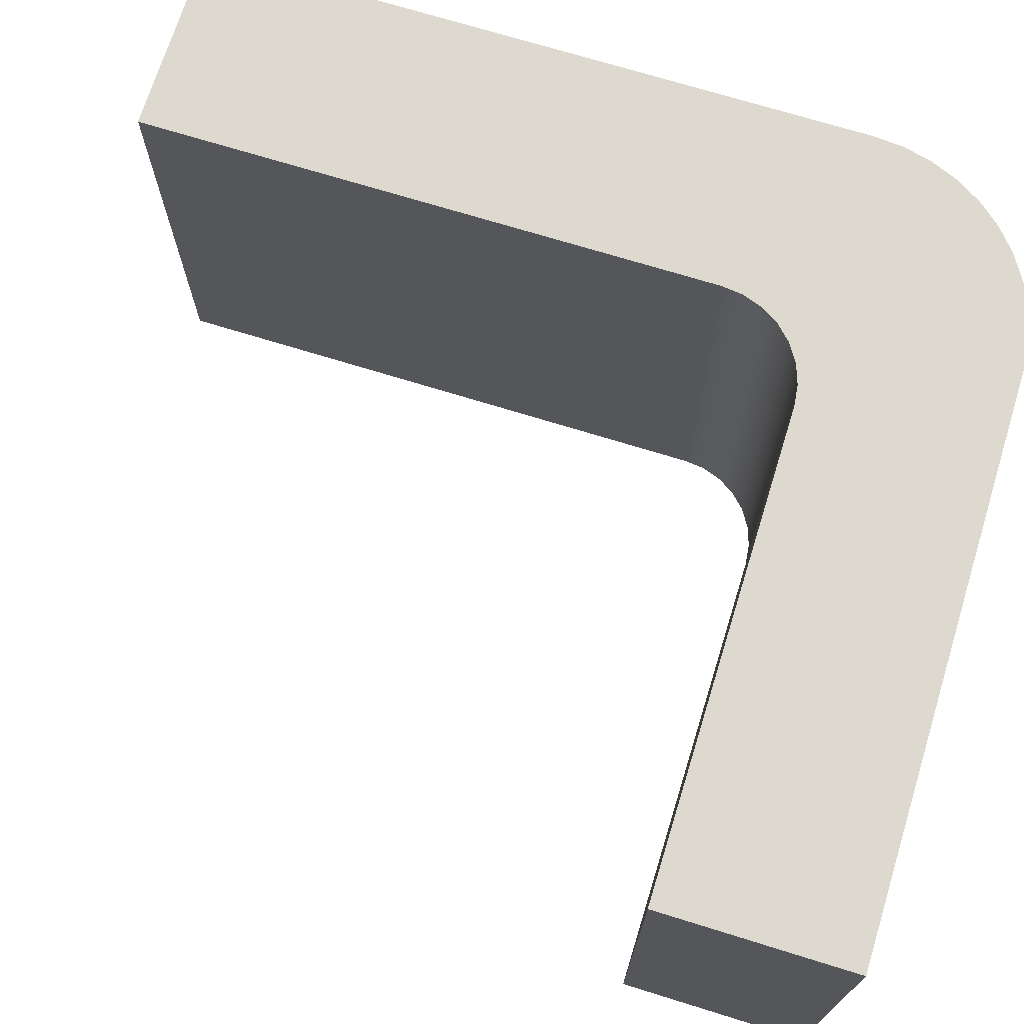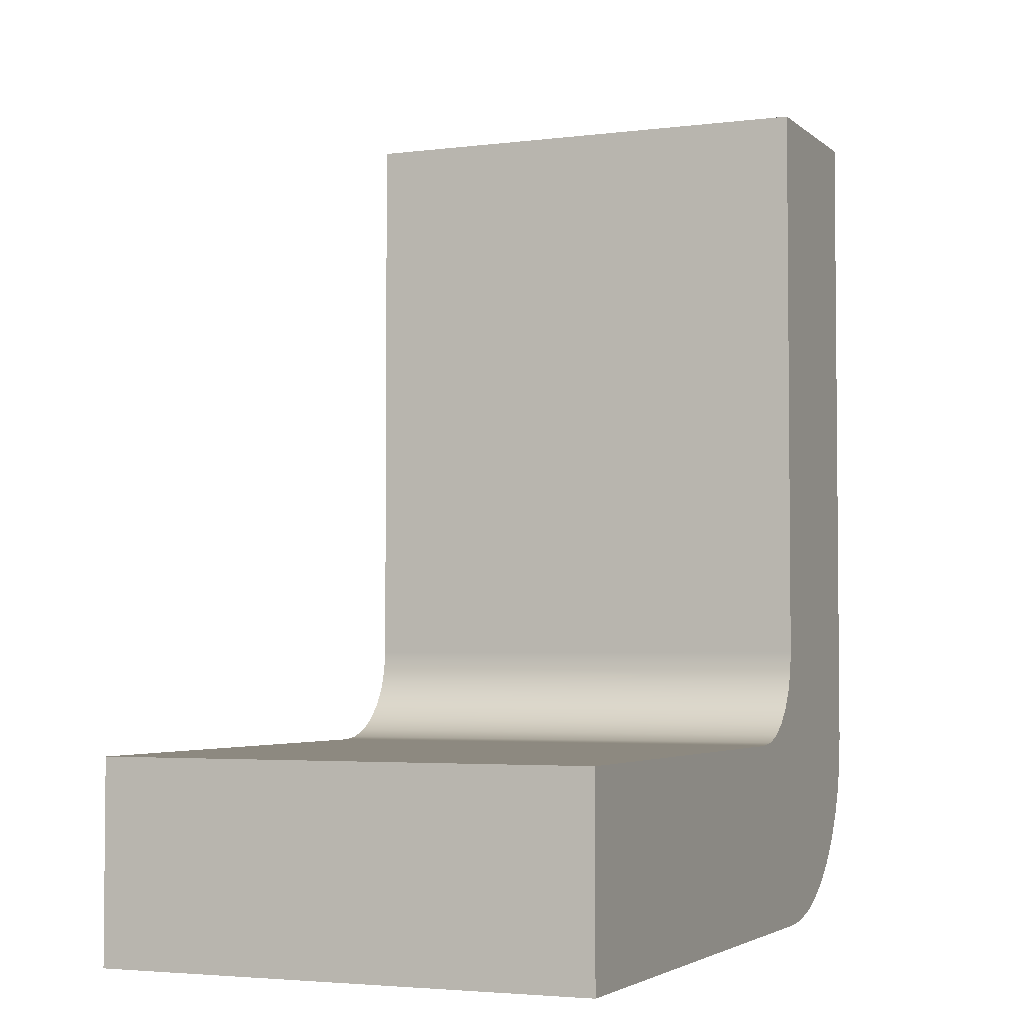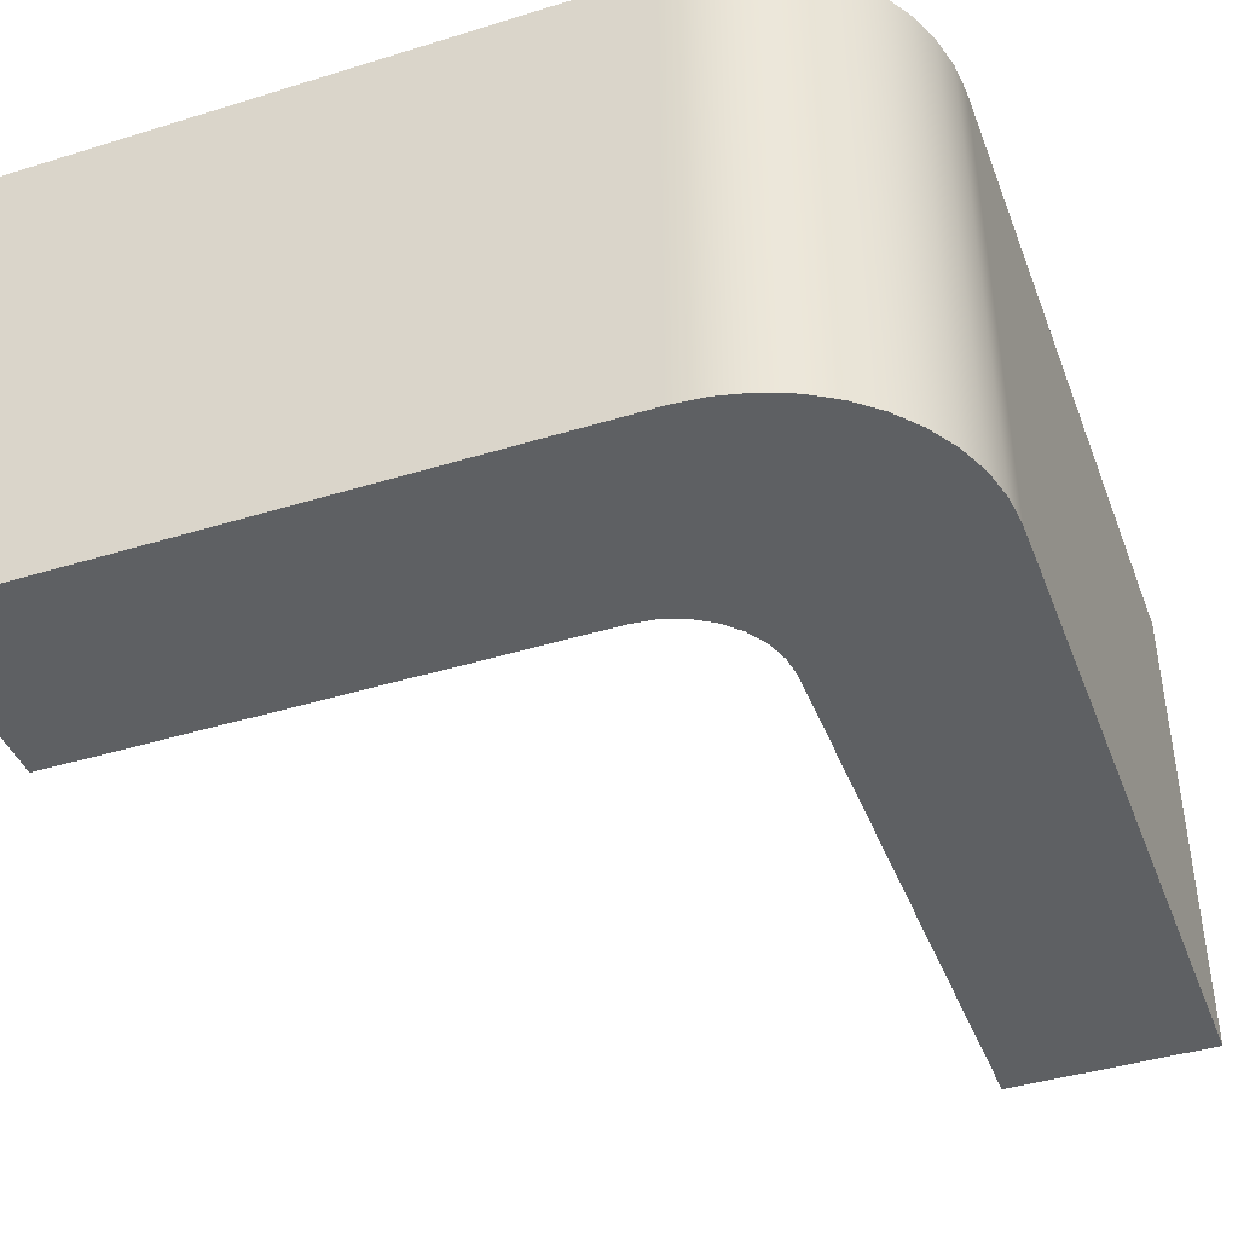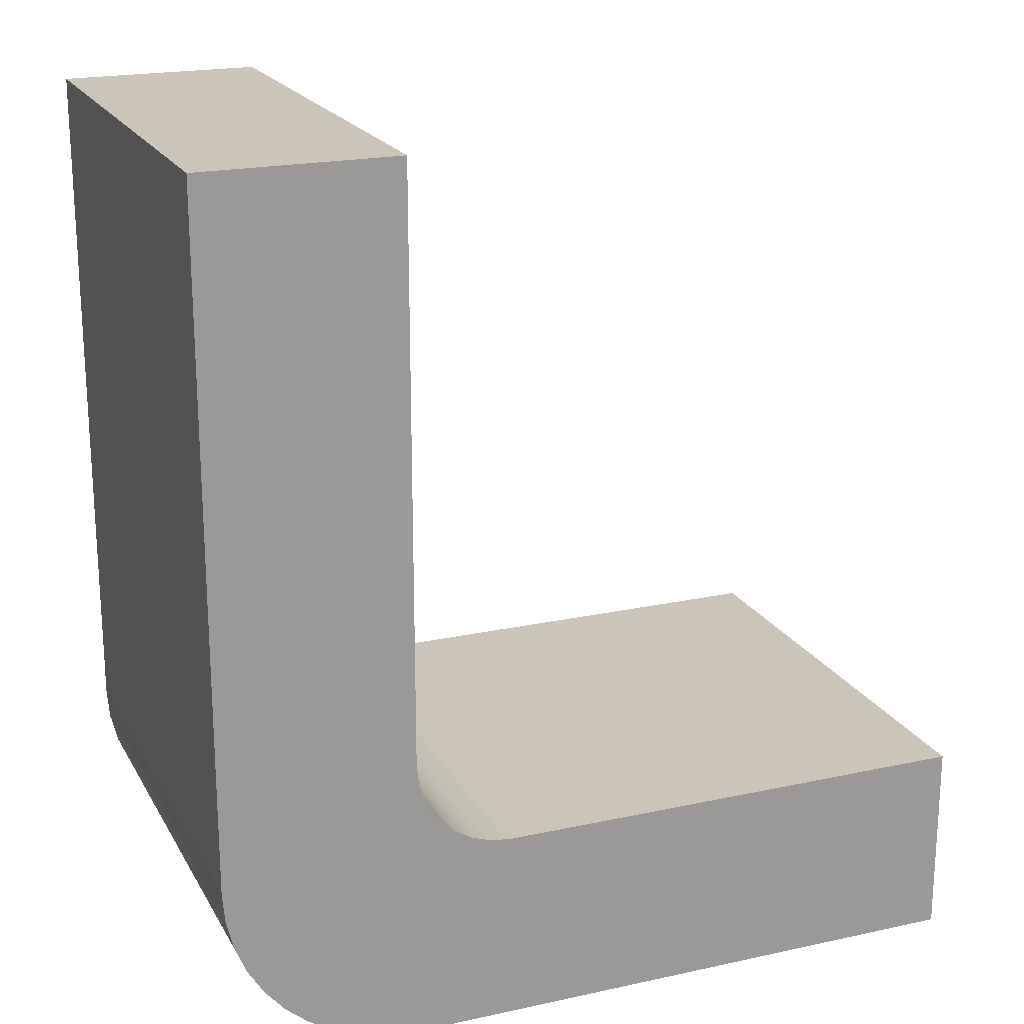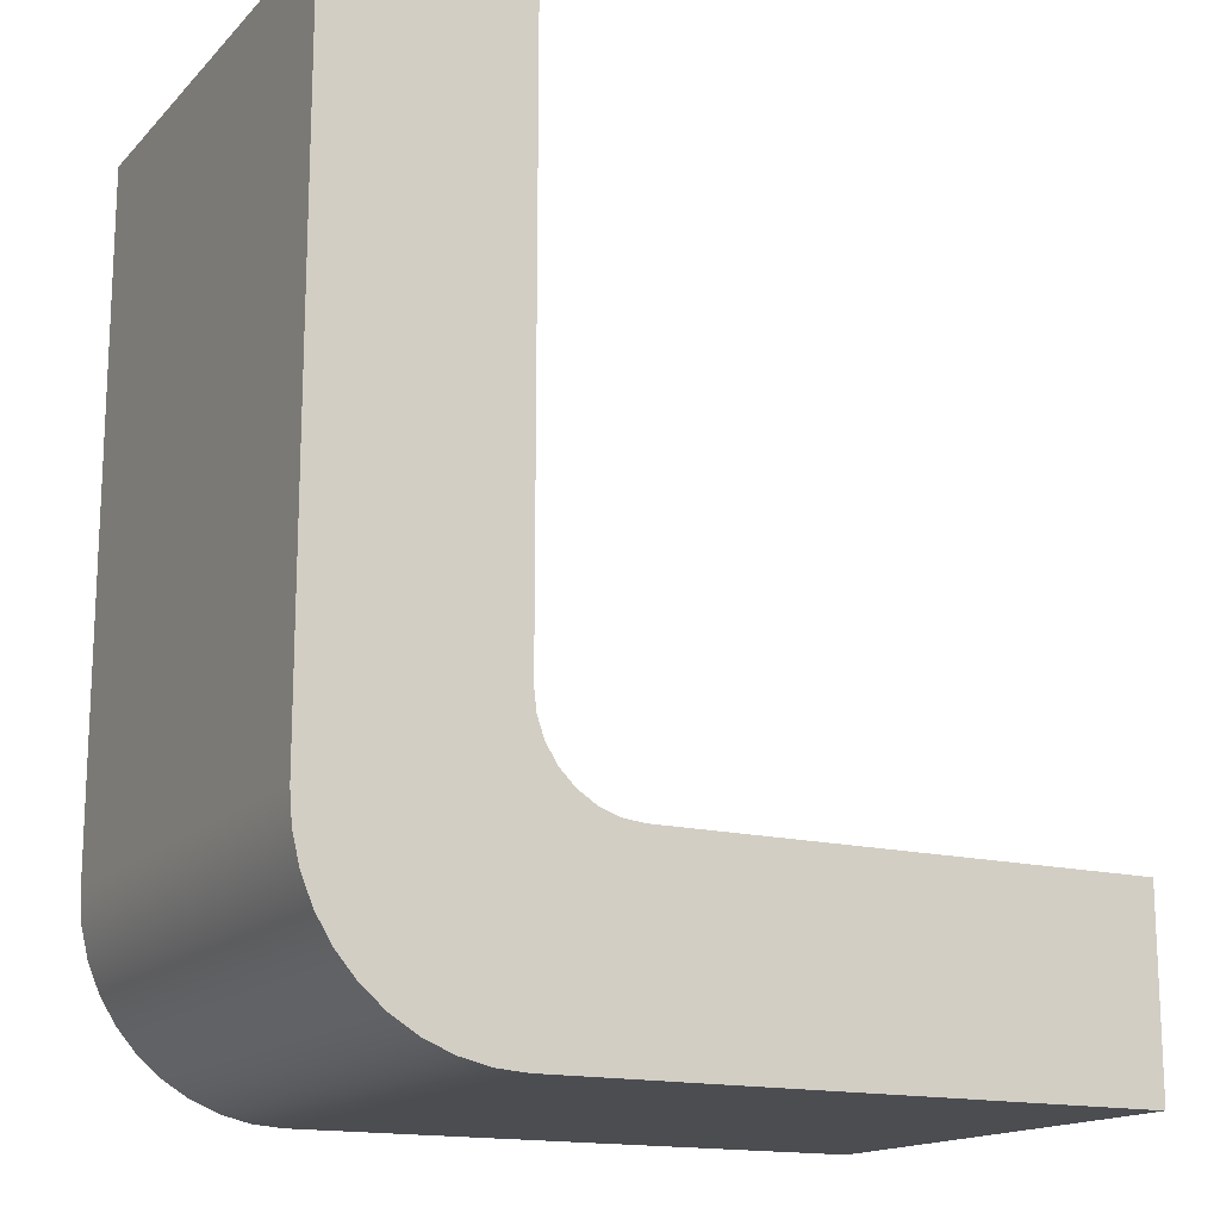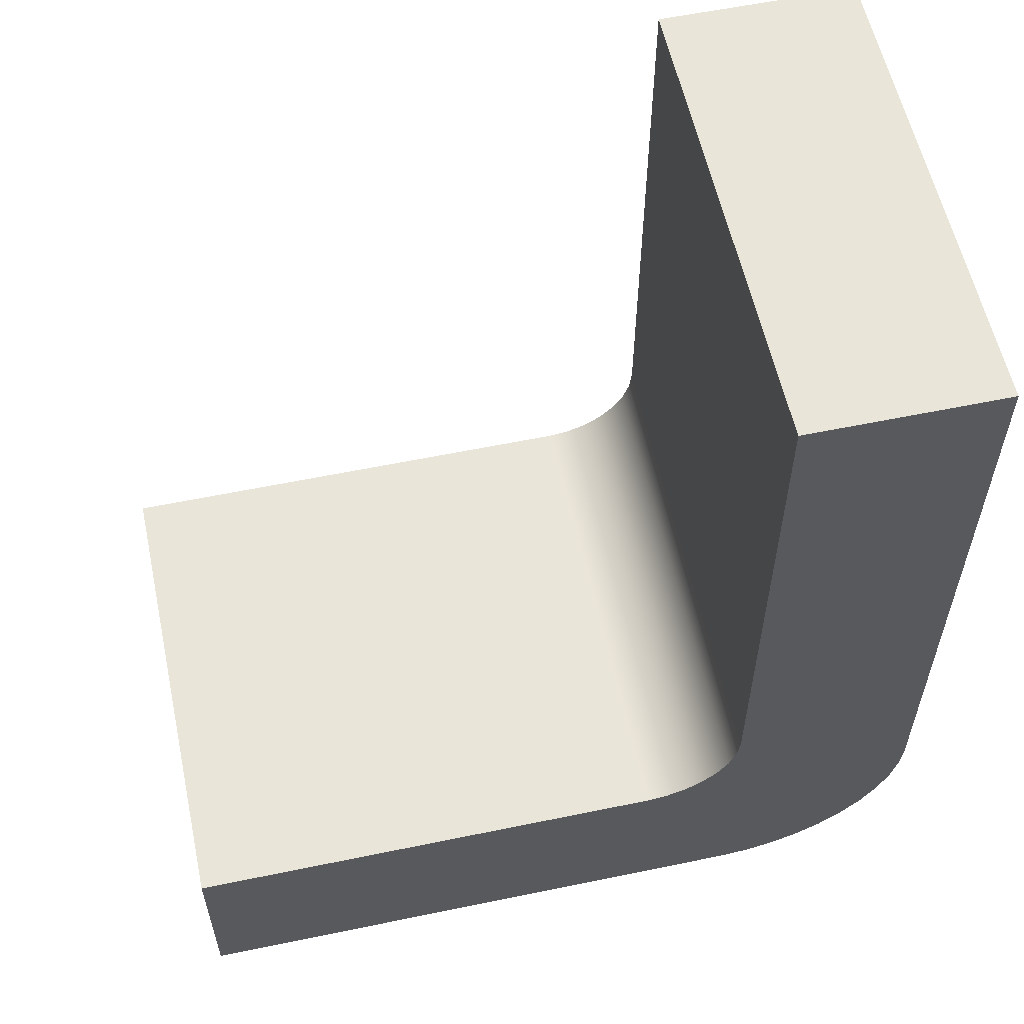
<metadata>
{"format":"obj","ext":"obj","renderer":"f3d","projection":"perspective","resolution":1024,"background":"white","views":[{"elev":71.4,"azim":107.2,"up":"+Y"},{"elev":-3.5,"azim":113.2,"up":"+Z"},{"elev":-42.3,"azim":-159.7,"up":"+Y"},{"elev":20.3,"azim":-21.8,"up":"+Z"},{"elev":-15.8,"azim":-28.0,"up":"+Z"},{"elev":58.1,"azim":167.9,"up":"+Z"}]}
</metadata>
<code>
v -1.723e-16 0 -1.11e-16
v 5 0 0
v 5 5 0
v 0 5 -1.11e-16
v -1 0 1
v -0.9749 0 0.7775
v -0.901 0 0.5661
v -0.7818 0 0.3765
v -0.6235 0 0.2182
v -0.4339 0 0.09903
v -0.2225 0 0.02507
v -1.723e-16 0 -1.11e-16
v 0 5 -1.11e-16
v -0.2225 5 0.02507
v -0.4339 5 0.09903
v -0.6235 5 0.2182
v -0.7818 5 0.3765
v -0.901 5 0.5661
v -0.9749 5 0.7775
v -1 5 1
v -1 0 7
v -1 0 1
v -1 5 1
v -1 5 7
v -3 0 7
v -1 0 7
v -1 5 7
v -3 5 7
v -3 0 -4.555e-16
v -3 0 7
v -3 5 7
v -3 5 -4.555e-16
v -1 0 -2
v -1.313 0 -1.975
v -1.618 0 -1.902
v -1.908 0 -1.782
v -2.176 0 -1.618
v -2.414 0 -1.414
v -2.618 0 -1.176
v -2.782 0 -0.908
v -2.902 0 -0.618
v -2.975 0 -0.3129
v -3 0 -4.555e-16
v -3 5 -4.555e-16
v -2.975 5 -0.3129
v -2.902 5 -0.618
v -2.782 5 -0.908
v -2.618 5 -1.176
v -2.414 5 -1.414
v -2.176 5 -1.618
v -1.908 5 -1.782
v -1.618 5 -1.902
v -1.313 5 -1.975
v -1 5 -2
v 5 0 -2
v -1 0 -2
v -1 5 -2
v 5 5 -2
v 5 0 0
v 5 0 -2
v 5 5 -2
v 5 5 0
v 5 5 0
v 5 5 -2
v -1 5 -2
v -1.313 5 -1.975
v -1.618 5 -1.902
v -1.908 5 -1.782
v -2.176 5 -1.618
v -2.414 5 -1.414
v -2.618 5 -1.176
v -2.782 5 -0.908
v -2.902 5 -0.618
v -2.975 5 -0.3129
v -3 5 -4.555e-16
v -3 5 7
v -1 5 7
v -1 5 1
v -0.9749 5 0.7775
v -0.901 5 0.5661
v -0.7818 5 0.3765
v -0.6235 5 0.2182
v -0.4339 5 0.09903
v -0.2225 5 0.02507
v 0 5 -1.11e-16
v 5 0 -2
v 5 0 0
v -1.723e-16 0 -1.11e-16
v -0.2225 0 0.02507
v -0.4339 0 0.09903
v -0.6235 0 0.2182
v -0.7818 0 0.3765
v -0.901 0 0.5661
v -0.9749 0 0.7775
v -1 0 1
v -1 0 7
v -3 0 7
v -3 0 -4.555e-16
v -2.975 0 -0.3129
v -2.902 0 -0.618
v -2.782 0 -0.908
v -2.618 0 -1.176
v -2.414 0 -1.414
v -2.176 0 -1.618
v -1.908 0 -1.782
v -1.618 0 -1.902
v -1.313 0 -1.975
v -1 0 -2
g 0033e0a2-e314-11ea-a92b-54bf646e7e1f
f 1 2 4
f 4 2 3
g 003407ac-e314-11ea-9a01-54bf646e7e1f
f 20 5 19
f 19 5 6
f 19 6 18
f 18 6 7
f 18 7 17
f 17 7 8
f 17 8 16
f 16 8 9
f 16 9 15
f 15 9 10
f 15 10 14
f 14 10 11
f 14 11 13
f 13 11 12
g 00342eba-e314-11ea-8549-54bf646e7e1f
f 21 22 24
f 24 22 23
g 00347cd8-e314-11ea-a24b-54bf646e7e1f
f 25 26 28
f 28 26 27
g 0034a3d8-e314-11ea-93b1-54bf646e7e1f
f 29 30 32
f 32 30 31
g 0034f212-e314-11ea-8151-54bf646e7e1f
f 54 33 53
f 53 33 34
f 53 34 52
f 52 34 35
f 52 35 51
f 51 35 36
f 51 36 50
f 50 36 37
f 50 37 49
f 49 37 38
f 49 38 48
f 48 38 39
f 48 39 47
f 47 39 40
f 47 40 46
f 46 40 41
f 46 41 45
f 45 41 42
f 45 42 44
f 44 42 43
g 0035402c-e314-11ea-8f49-54bf646e7e1f
f 55 56 58
f 58 56 57
g 00358e4c-e314-11ea-954c-54bf646e7e1f
f 59 60 62
f 62 60 61
g 0035dc68-e314-11ea-ae3f-54bf646e7e1f
f 63 64 85
f 85 64 65
f 85 65 84
f 84 65 83
f 83 65 82
f 82 65 66
f 82 66 67
f 67 68 82
f 82 68 81
f 81 68 69
f 81 69 70
f 70 71 81
f 81 71 72
f 81 72 73
f 73 74 81
f 81 74 75
f 81 75 80
f 80 75 79
f 79 75 76
f 79 76 78
f 78 76 77
g 00362a88-e314-11ea-9542-54bf646e7e1f
f 87 88 86
f 86 88 108
f 108 88 89
f 108 89 107
f 107 89 90
f 107 90 106
f 106 90 105
f 105 90 104
f 104 90 103
f 103 90 102
f 102 90 101
f 101 90 100
f 100 90 91
f 100 91 92
f 92 93 100
f 100 93 99
f 99 93 98
f 98 93 94
f 98 94 95
f 96 97 95
f 95 97 98

</code>
